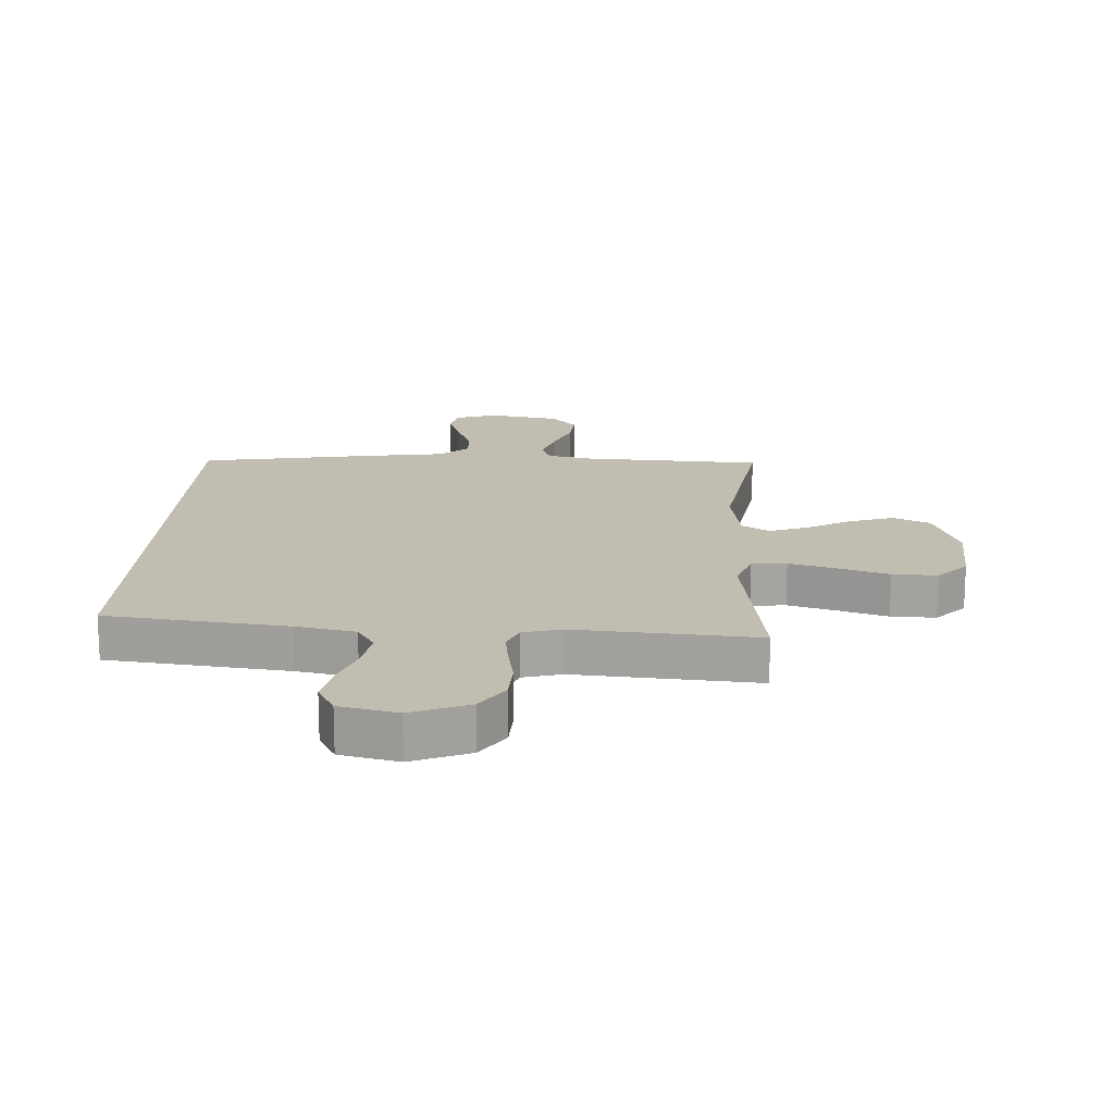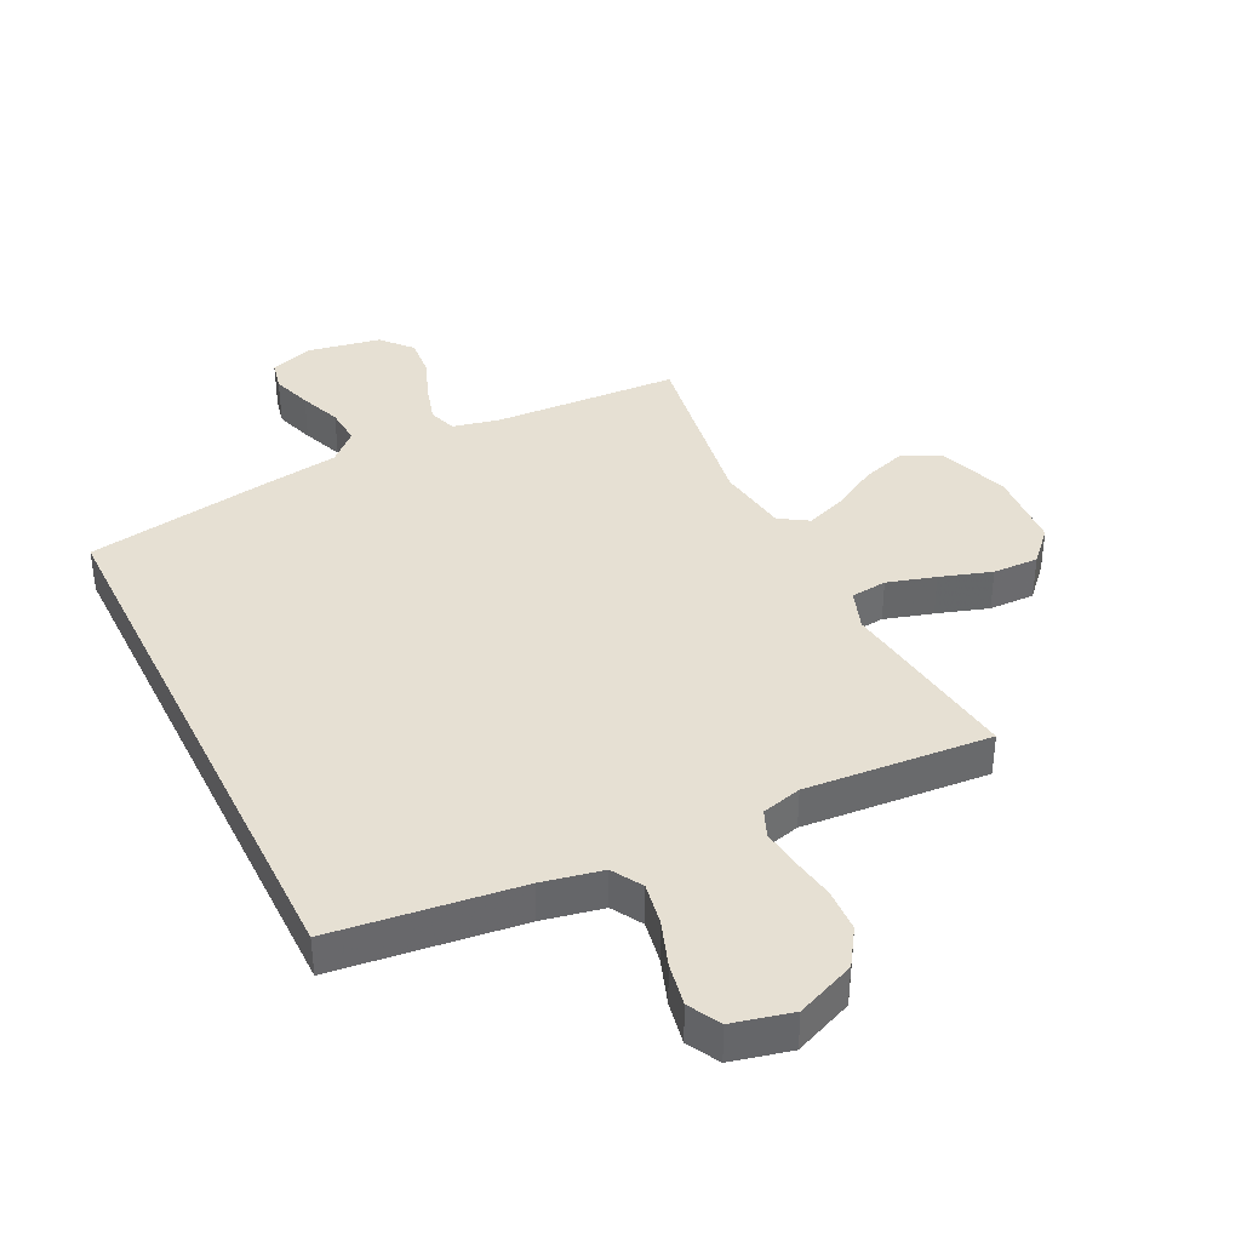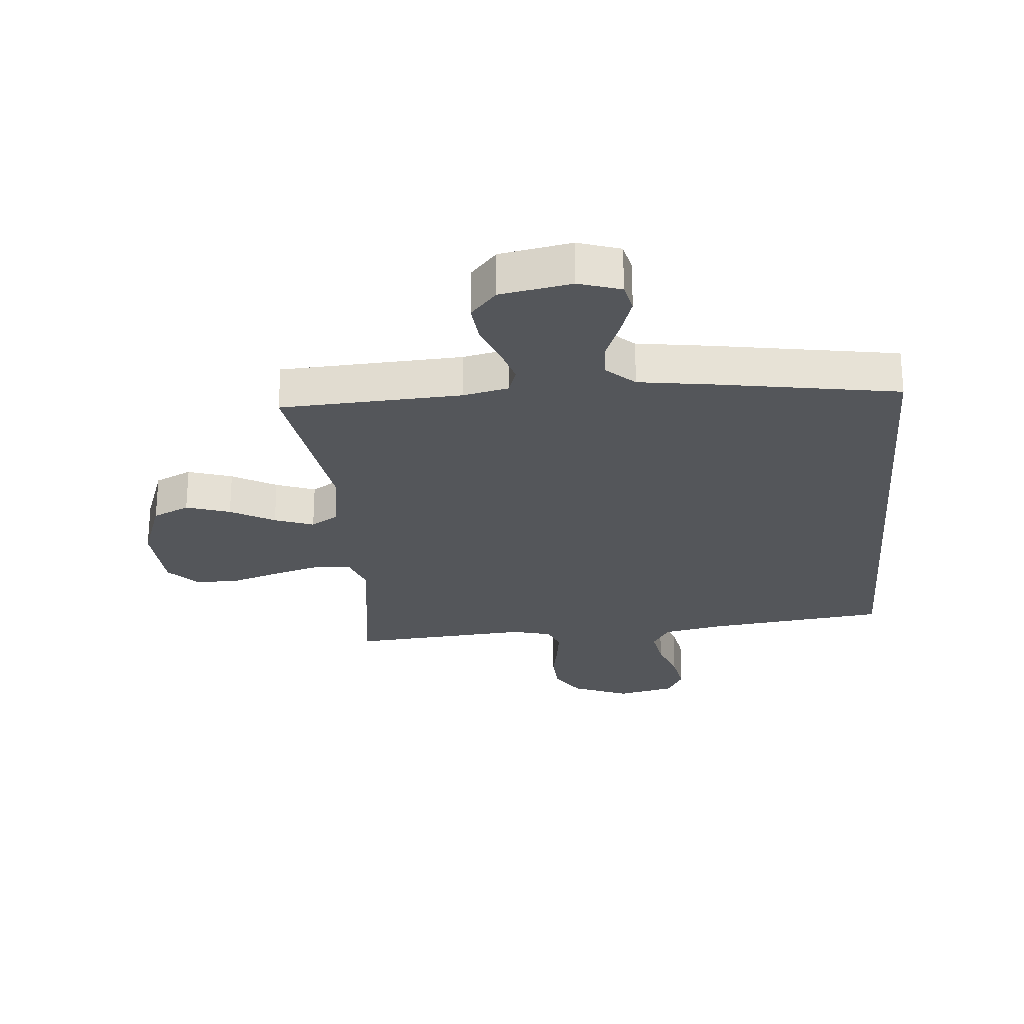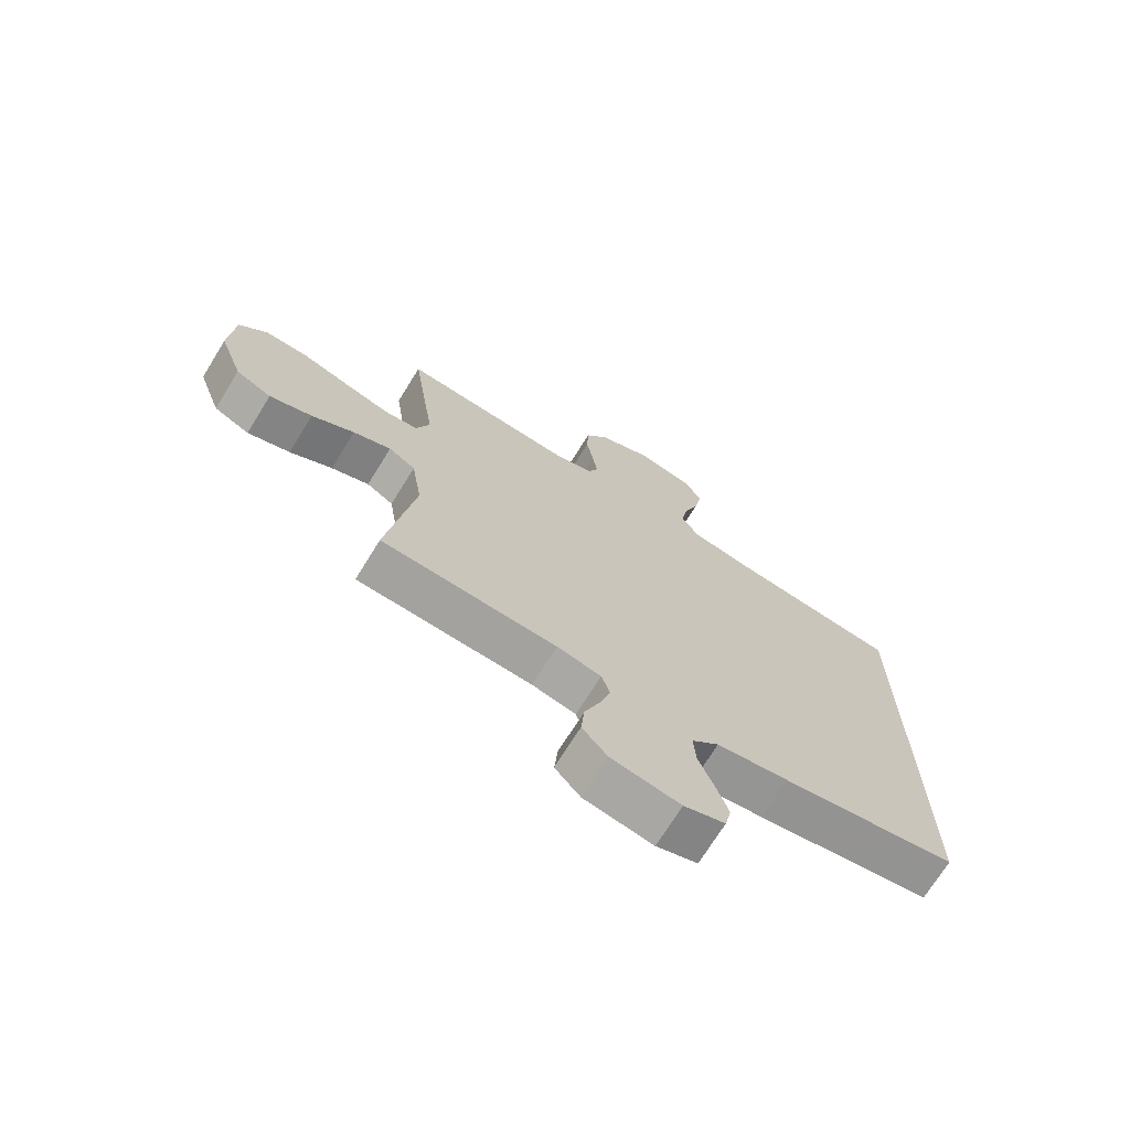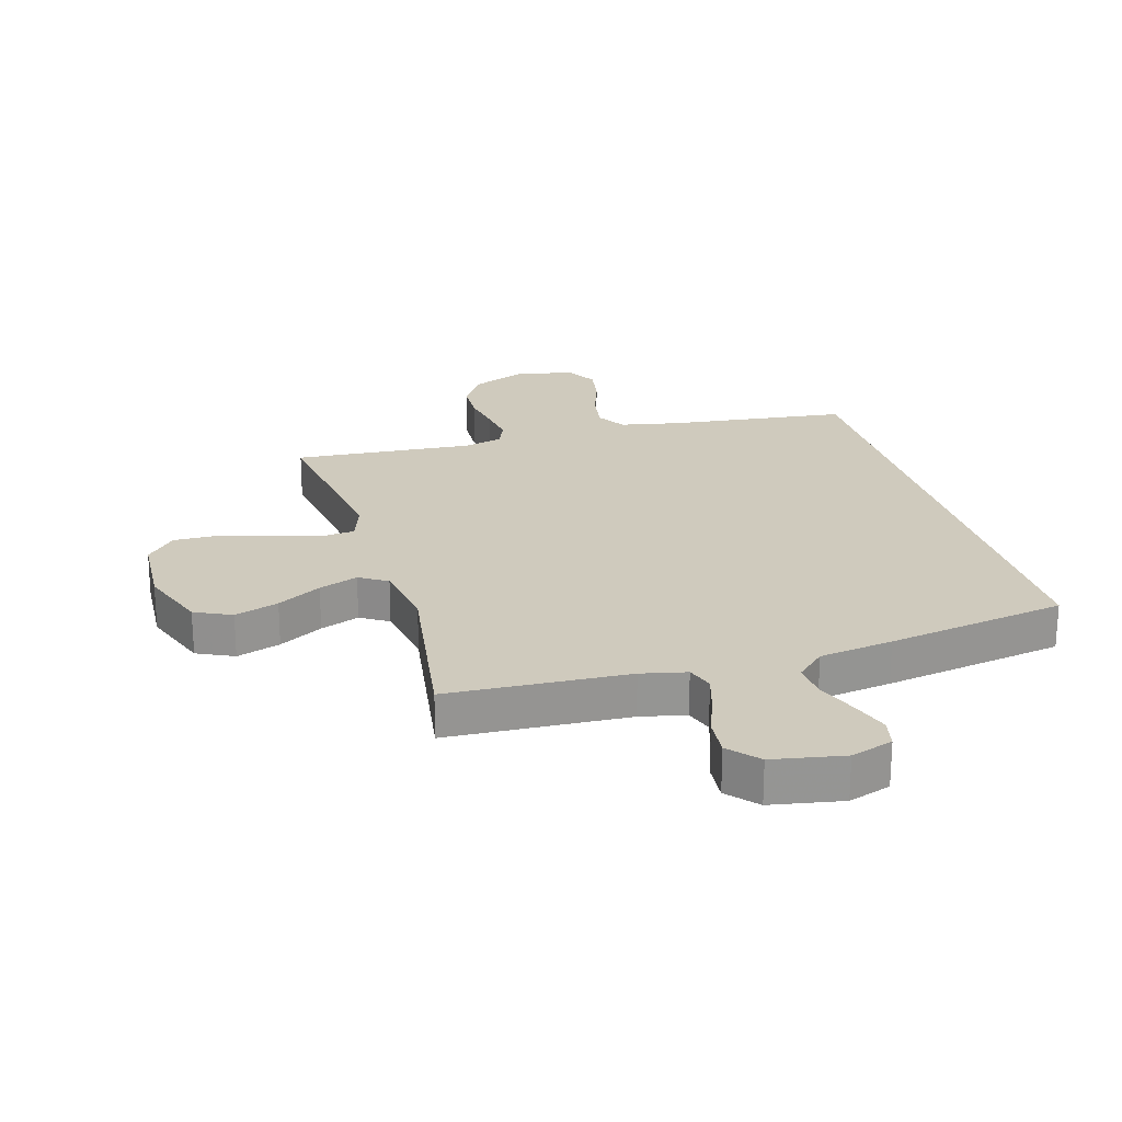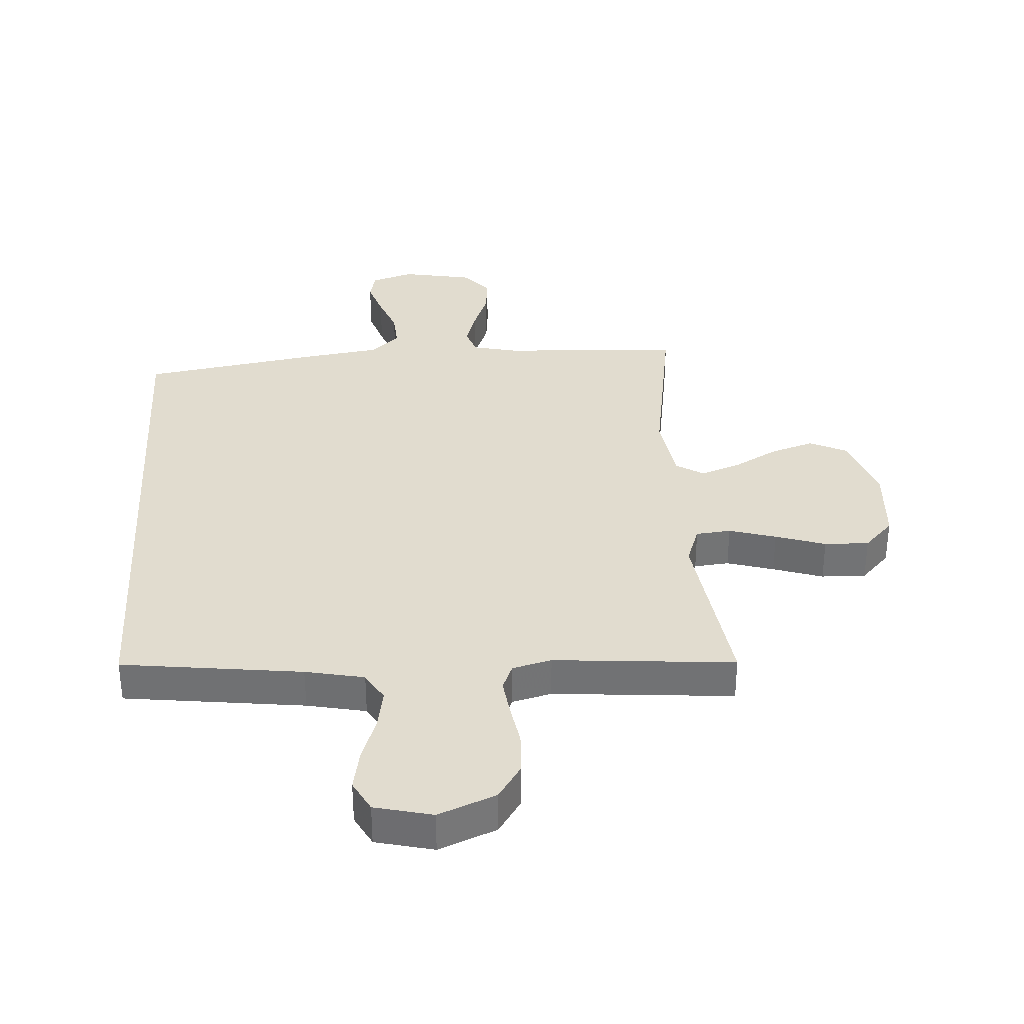
<metadata>
{"format":"obj","ext":"obj","renderer":"f3d","projection":"perspective","resolution":1024,"background":"white","views":[{"elev":16.9,"azim":2.8,"up":"+Y"},{"elev":38.5,"azim":-26.3,"up":"+Y"},{"elev":-25.4,"azim":-175.1,"up":"+Y"},{"elev":-71.3,"azim":148.3,"up":"+Z"},{"elev":23.0,"azim":163.6,"up":"+Y"},{"elev":34.4,"azim":-3.5,"up":"+Y"}]}
</metadata>
<code>
v -0.5 0.07 0.445
v -0.2 0.07 0.482
v -0.102 0.07 0.502
v -0.073 0.07 0.551
v -0.085 0.07 0.619
v -0.111 0.07 0.693
v -0.124 0.07 0.762
v -0.096 0.07 0.814
v 0 0.07 0.837
v 0.095 0.07 0.798
v 0.134 0.07 0.739
v 0.137 0.07 0.669
v 0.125 0.07 0.599
v 0.117 0.07 0.537
v 0.135 0.07 0.493
v 0.2 0.07 0.476
v 0.5 0.07 0.5
v 0.458 0.07 0.2
v 0.481 0.07 0.135
v 0.539 0.07 0.129
v 0.617 0.07 0.152
v 0.7 0.07 0.179
v 0.774 0.07 0.181
v 0.822 0.07 0.13
v 0.83 0.07 0
v 0.789 0.07 -0.115
v 0.728 0.07 -0.144
v 0.655 0.07 -0.12
v 0.582 0.07 -0.079
v 0.517 0.07 -0.055
v 0.471 0.07 -0.084
v 0.453 0.07 -0.2
v 0.5 0.07 -0.5
v 0.2 0.07 -0.516
v 0.125 0.07 -0.533
v 0.11 0.07 -0.578
v 0.129 0.07 -0.641
v 0.155 0.07 -0.709
v 0.161 0.07 -0.773
v 0.118 0.07 -0.822
v 0 0.07 -0.844
v -0.07 0.07 -0.821
v -0.081 0.07 -0.772
v -0.06 0.07 -0.708
v -0.034 0.07 -0.641
v -0.03 0.07 -0.58
v -0.077 0.07 -0.536
v -0.2 0.07 -0.518
v -0.5 0.07 -0.468
v -0.5 0 0.445
v -0.2 0 0.482
v -0.102 0 0.502
v -0.073 0 0.551
v -0.085 0 0.619
v -0.111 0 0.693
v -0.124 0 0.762
v -0.096 0 0.814
v 0 0 0.837
v 0.095 0 0.798
v 0.134 0 0.739
v 0.137 0 0.669
v 0.125 0 0.599
v 0.117 0 0.537
v 0.135 0 0.493
v 0.2 0 0.476
v 0.5 0 0.5
v 0.458 0 0.2
v 0.481 0 0.135
v 0.539 0 0.129
v 0.617 0 0.152
v 0.7 0 0.179
v 0.774 0 0.181
v 0.822 0 0.13
v 0.83 0 0
v 0.789 0 -0.115
v 0.728 0 -0.144
v 0.655 0 -0.12
v 0.582 0 -0.079
v 0.517 0 -0.055
v 0.471 0 -0.084
v 0.453 0 -0.2
v 0.5 0 -0.5
v 0.2 0 -0.516
v 0.125 0 -0.533
v 0.11 0 -0.578
v 0.129 0 -0.641
v 0.155 0 -0.709
v 0.161 0 -0.773
v 0.118 0 -0.822
v 0 0 -0.844
v -0.07 0 -0.821
v -0.081 0 -0.772
v -0.06 0 -0.708
v -0.034 0 -0.641
v -0.03 0 -0.58
v -0.077 0 -0.536
v -0.2 0 -0.518
v -0.5 0 -0.468
f 47 48 49 1
f 46 47 1 2
f 42 43 44 45
f 40 41 42 45
f 40 45 46
f 37 38 39 40
f 36 37 40 46
f 35 36 46 2
f 32 33 34
f 31 32 34 35
f 26 27 28 29
f 26 29 30
f 25 26 30
f 24 25 30
f 21 22 23 24
f 20 21 24 30
f 19 20 30 31
f 16 17 18
f 15 16 18 19
f 10 11 12 13
f 10 13 14
f 9 10 14
f 8 9 14
f 5 6 7 8
f 4 5 8 14
f 3 4 14 15
f 15 19 31 35
f 2 3 15 35
f 50 98 97 96
f 51 50 96 95
f 94 93 92 91
f 94 91 90 89
f 95 94 89
f 89 88 87 86
f 95 89 86 85
f 51 95 85 84
f 83 82 81
f 84 83 81 80
f 78 77 76 75
f 79 78 75
f 79 75 74
f 79 74 73
f 73 72 71 70
f 79 73 70 69
f 80 79 69 68
f 67 66 65
f 68 67 65 64
f 62 61 60 59
f 63 62 59
f 63 59 58
f 63 58 57
f 57 56 55 54
f 63 57 54 53
f 64 63 53 52
f 84 80 68 64
f 84 64 52 51
f 1 50 51 2
f 2 51 52 3
f 3 52 53 4
f 4 53 54 5
f 5 54 55 6
f 6 55 56 7
f 7 56 57 8
f 8 57 58 9
f 9 58 59 10
f 10 59 60 11
f 11 60 61 12
f 12 61 62 13
f 13 62 63 14
f 14 63 64 15
f 15 64 65 16
f 16 65 66 17
f 17 66 67 18
f 18 67 68 19
f 19 68 69 20
f 20 69 70 21
f 21 70 71 22
f 22 71 72 23
f 23 72 73 24
f 24 73 74 25
f 25 74 75 26
f 26 75 76 27
f 27 76 77 28
f 28 77 78 29
f 29 78 79 30
f 30 79 80 31
f 31 80 81 32
f 32 81 82 33
f 33 82 83 34
f 34 83 84 35
f 35 84 85 36
f 36 85 86 37
f 37 86 87 38
f 38 87 88 39
f 39 88 89 40
f 40 89 90 41
f 41 90 91 42
f 42 91 92 43
f 43 92 93 44
f 44 93 94 45
f 45 94 95 46
f 46 95 96 47
f 47 96 97 48
f 48 97 98 49
f 49 98 50 1

</code>
